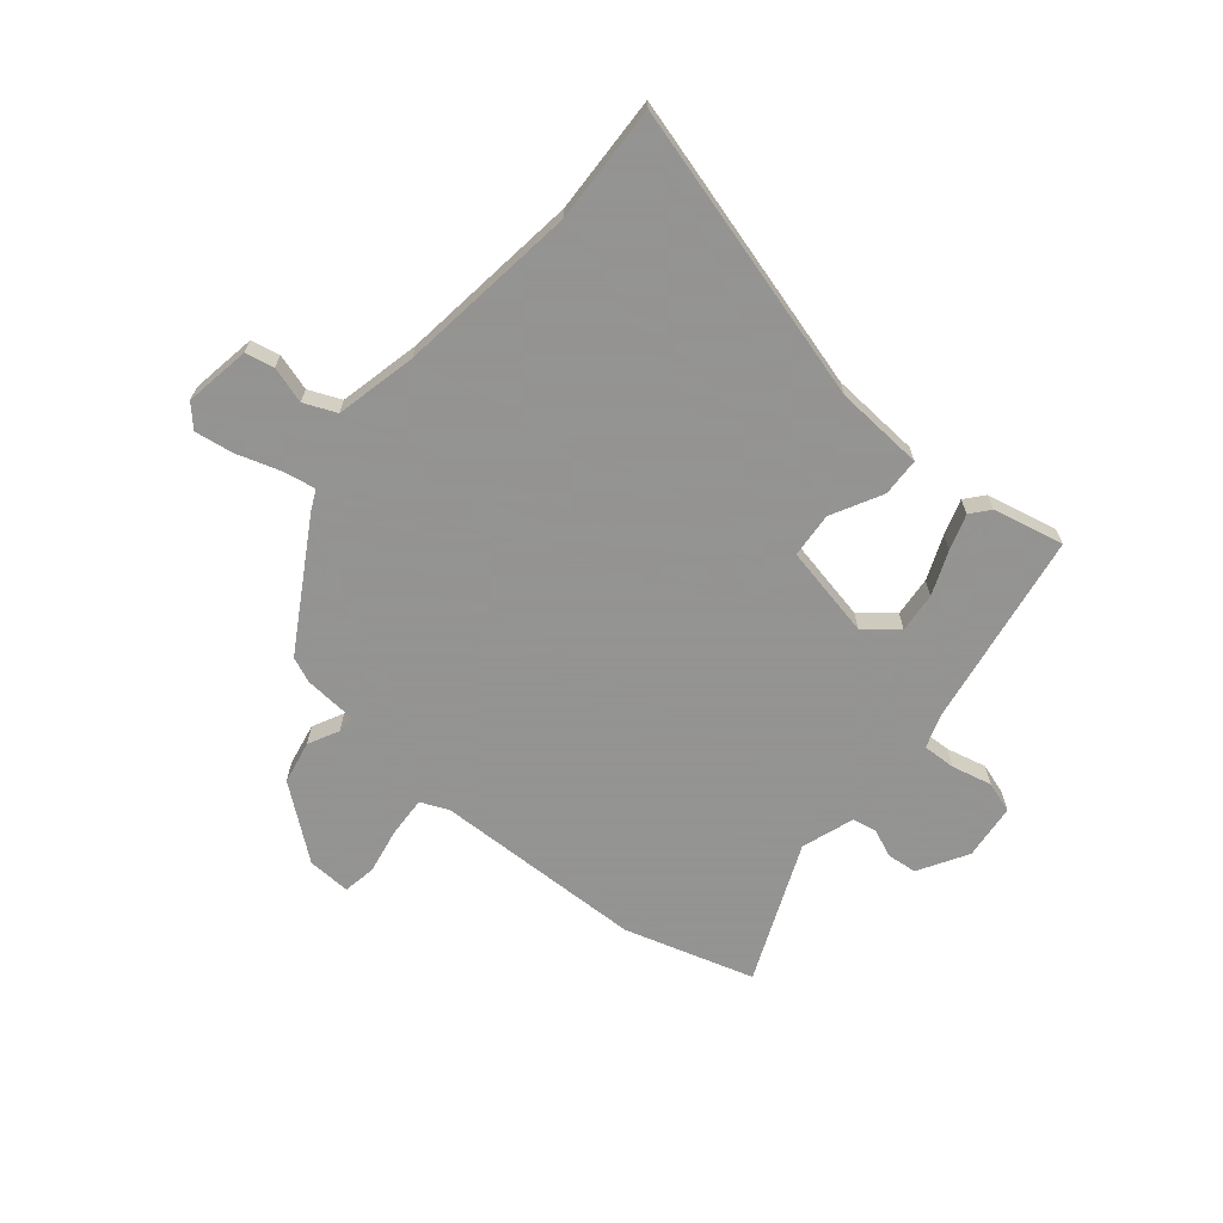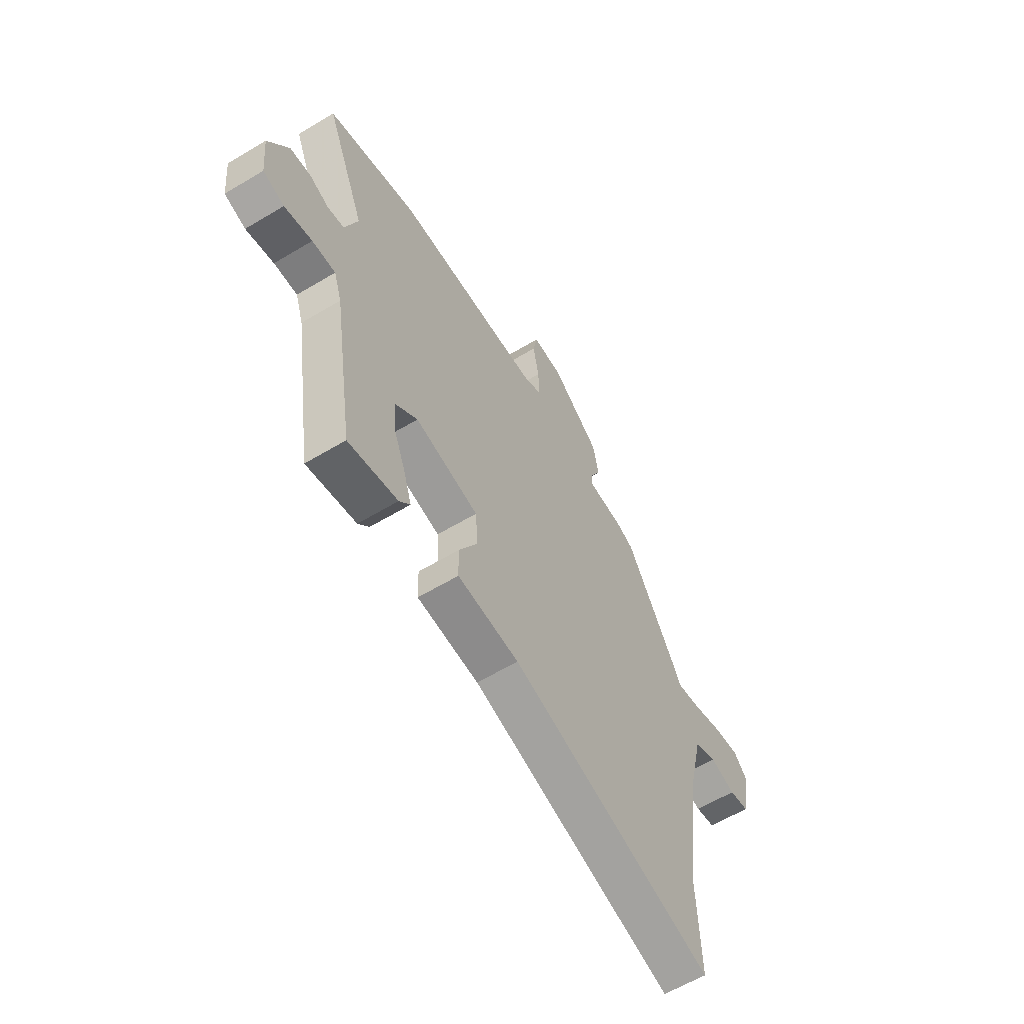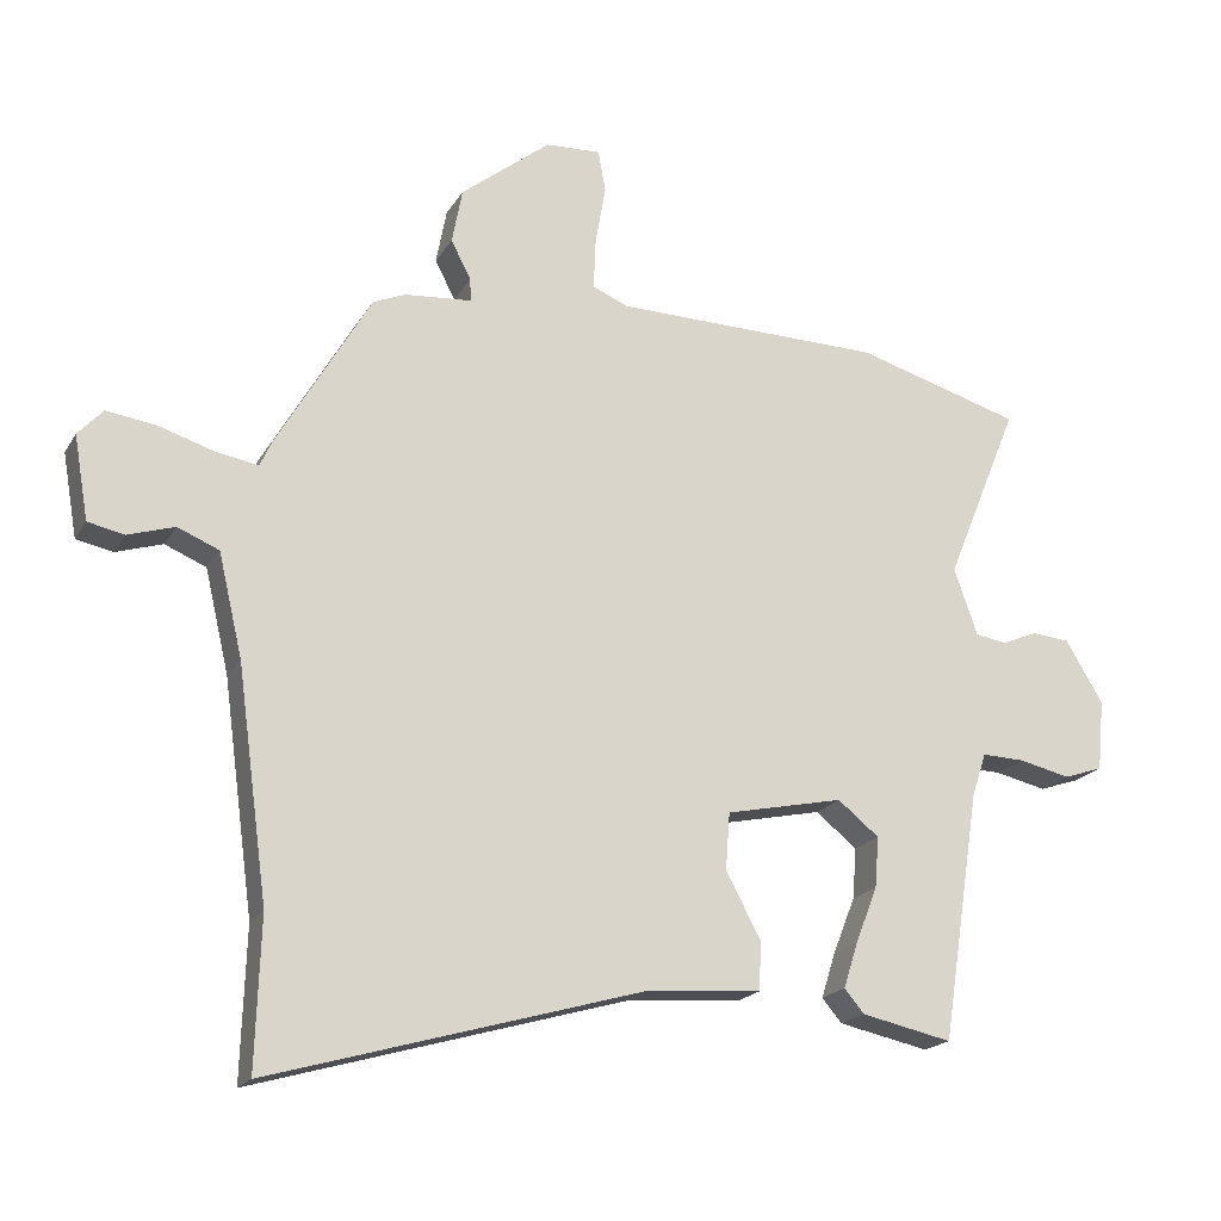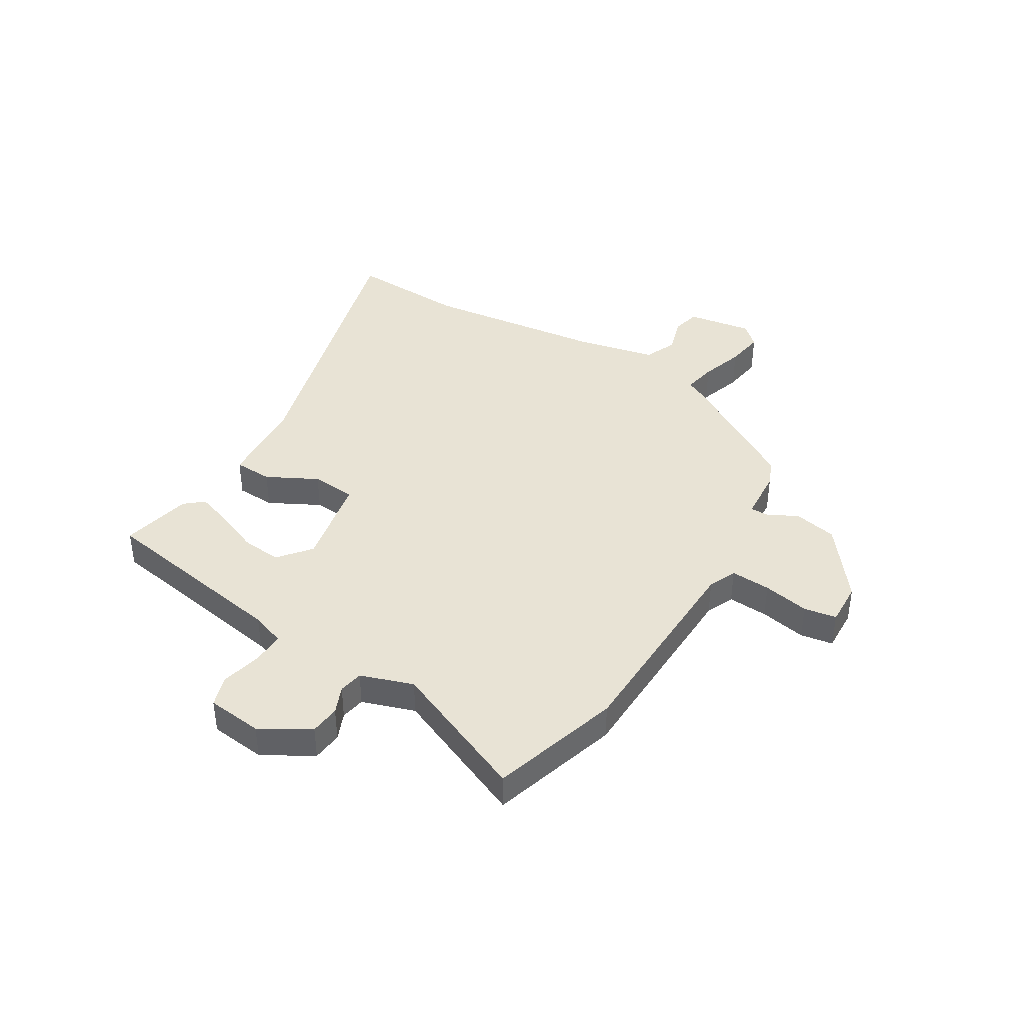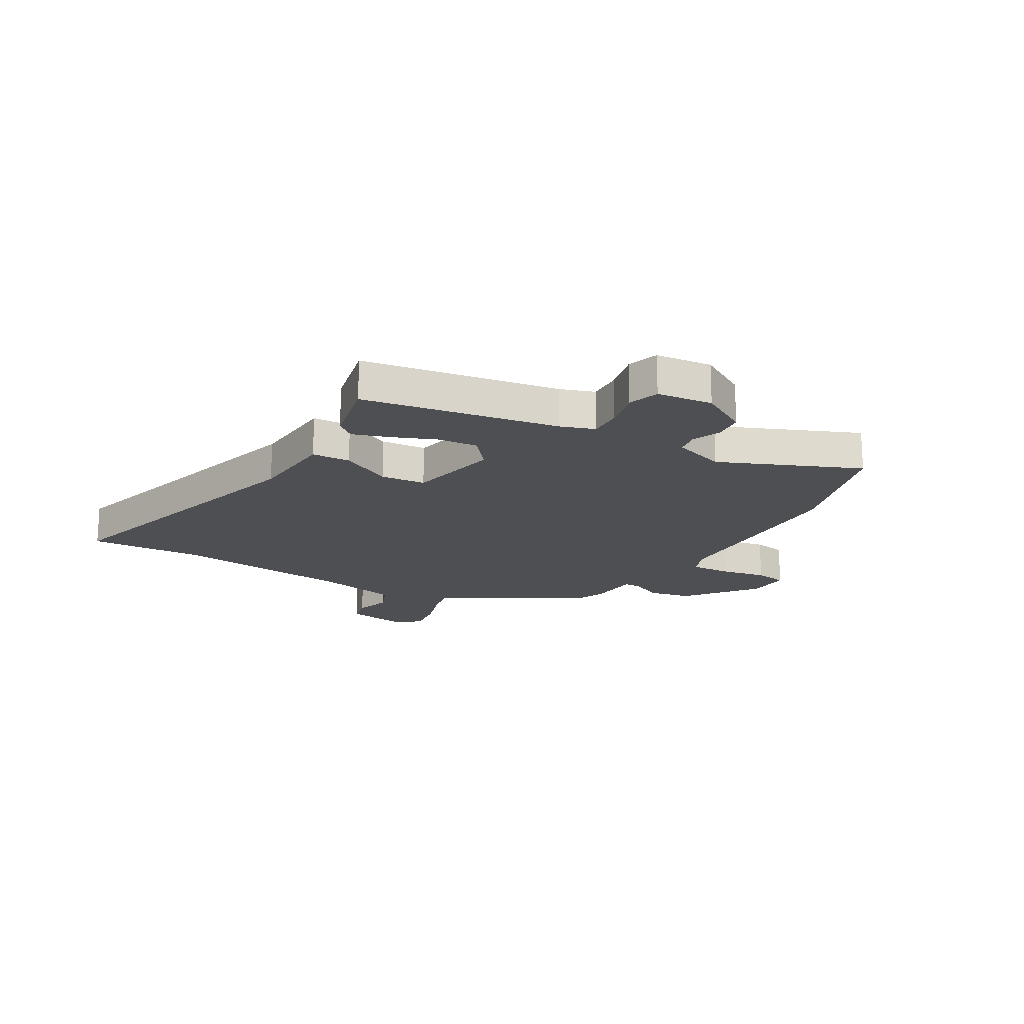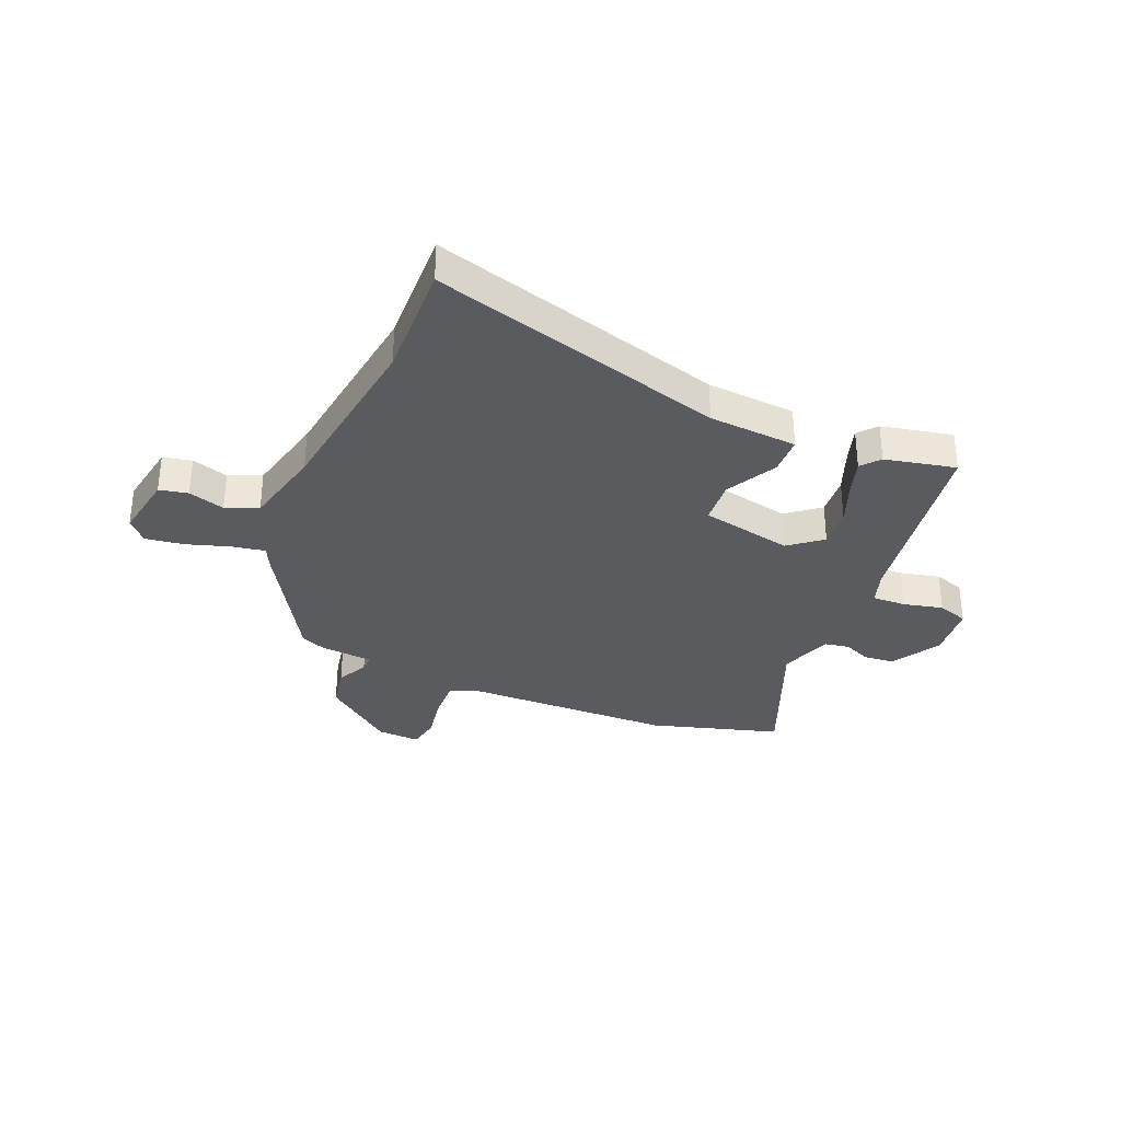
<metadata>
{"format":"obj","ext":"obj","renderer":"f3d","projection":"perspective","resolution":1024,"background":"white","views":[{"elev":-66.9,"azim":140.7,"up":"+Y"},{"elev":-60.7,"azim":-58.5,"up":"+Z"},{"elev":-19.3,"azim":157.9,"up":"+Z"},{"elev":41.0,"azim":-58.0,"up":"+Y"},{"elev":-18.1,"azim":-119.8,"up":"+Y"},{"elev":-33.0,"azim":157.3,"up":"+Y"}]}
</metadata>
<code>
v 0.376 0.07 0.475
v 0.512 0.07 0.242
v 0.529 0.07 0.205
v 0.591 0.07 0.216
v 0.671 0.07 0.241
v 0.742 0.07 0.251
v 0.778 0.07 0.212
v 0.757 0.07 0.091
v 0.704 0.07 0.08
v 0.637 0.07 0.101
v 0.577 0.07 0.076
v 0.542 0.07 -0.073
v 0.497 0.07 -0.405
v 0.504 0.07 -0.622
v -0.038 0.07 -0.467
v -0.202 0.07 -0.455
v -0.204 0.07 -0.384
v -0.154 0.07 -0.291
v -0.16 0.07 -0.208
v -0.33 0.07 -0.172
v -0.39 0.07 -0.22
v -0.384 0.07 -0.294
v -0.352 0.07 -0.375
v -0.331 0.07 -0.441
v -0.36 0.07 -0.475
v -0.491 0.07 -0.503
v -0.547 0.07 -0.142
v -0.568 0.07 -0.079
v -0.63 0.07 -0.081
v -0.704 0.07 -0.098
v -0.761 0.07 -0.079
v -0.771 0.07 0.024
v -0.717 0.07 0.114
v -0.661 0.07 0.119
v -0.61 0.07 0.097
v -0.565 0.07 0.105
v -0.531 0.07 0.202
v -0.637 0.07 0.46
v -0.397 0.07 0.53
v -0.008 0.07 0.537
v 0.044 0.07 0.559
v 0.041 0.07 0.633
v 0.026 0.07 0.719
v 0.037 0.07 0.779
v 0.117 0.07 0.775
v 0.247 0.07 0.672
v 0.262 0.07 0.592
v 0.233 0.07 0.536
v 0.232 0.07 0.503
v 0.329 0.07 0.495
v 0.376 0 0.475
v 0.512 0 0.242
v 0.529 0 0.205
v 0.591 0 0.216
v 0.671 0 0.241
v 0.742 0 0.251
v 0.778 0 0.212
v 0.757 0 0.091
v 0.704 0 0.08
v 0.637 0 0.101
v 0.577 0 0.076
v 0.542 0 -0.073
v 0.497 0 -0.405
v 0.504 0 -0.622
v -0.038 0 -0.467
v -0.202 0 -0.455
v -0.204 0 -0.384
v -0.154 0 -0.291
v -0.16 0 -0.208
v -0.33 0 -0.172
v -0.39 0 -0.22
v -0.384 0 -0.294
v -0.352 0 -0.375
v -0.331 0 -0.441
v -0.36 0 -0.475
v -0.491 0 -0.503
v -0.547 0 -0.142
v -0.568 0 -0.079
v -0.63 0 -0.081
v -0.704 0 -0.098
v -0.761 0 -0.079
v -0.771 0 0.024
v -0.717 0 0.114
v -0.661 0 0.119
v -0.61 0 0.097
v -0.565 0 0.105
v -0.531 0 0.202
v -0.637 0 0.46
v -0.397 0 0.53
v -0.008 0 0.537
v 0.044 0 0.559
v 0.041 0 0.633
v 0.026 0 0.719
v 0.037 0 0.779
v 0.117 0 0.775
v 0.247 0 0.672
v 0.262 0 0.592
v 0.233 0 0.536
v 0.232 0 0.503
v 0.329 0 0.495
f 49 50 1 2
f 45 46 47 48
f 45 48 49
f 42 43 44 45
f 41 42 45 49
f 40 41 49 2
f 37 38 39 40
f 36 37 40 2
f 32 33 34 35
f 29 30 31 32
f 28 29 32 35
f 27 28 35 36
f 22 23 24 25
f 22 25 26 27
f 15 16 17 18
f 13 14 15 18
f 12 13 18 19
f 11 12 19 20
f 7 8 9 10
f 7 10 11 20
f 4 5 6 7
f 3 4 7 20
f 36 2 3 20
f 21 22 27 36
f 20 21 36
f 52 51 100 99
f 98 97 96 95
f 99 98 95
f 95 94 93 92
f 99 95 92 91
f 52 99 91 90
f 90 89 88 87
f 52 90 87 86
f 85 84 83 82
f 82 81 80 79
f 85 82 79 78
f 86 85 78 77
f 75 74 73 72
f 77 76 75 72
f 68 67 66 65
f 68 65 64 63
f 69 68 63 62
f 70 69 62 61
f 60 59 58 57
f 70 61 60 57
f 57 56 55 54
f 70 57 54 53
f 70 53 52 86
f 86 77 72 71
f 86 71 70
f 1 51 52 2
f 2 52 53 3
f 3 53 54 4
f 4 54 55 5
f 5 55 56 6
f 6 56 57 7
f 7 57 58 8
f 8 58 59 9
f 9 59 60 10
f 10 60 61 11
f 11 61 62 12
f 12 62 63 13
f 13 63 64 14
f 14 64 65 15
f 15 65 66 16
f 16 66 67 17
f 17 67 68 18
f 18 68 69 19
f 19 69 70 20
f 20 70 71 21
f 21 71 72 22
f 22 72 73 23
f 23 73 74 24
f 24 74 75 25
f 25 75 76 26
f 26 76 77 27
f 27 77 78 28
f 28 78 79 29
f 29 79 80 30
f 30 80 81 31
f 31 81 82 32
f 32 82 83 33
f 33 83 84 34
f 34 84 85 35
f 35 85 86 36
f 36 86 87 37
f 37 87 88 38
f 38 88 89 39
f 39 89 90 40
f 40 90 91 41
f 41 91 92 42
f 42 92 93 43
f 43 93 94 44
f 44 94 95 45
f 45 95 96 46
f 46 96 97 47
f 47 97 98 48
f 48 98 99 49
f 49 99 100 50
f 50 100 51 1

</code>
